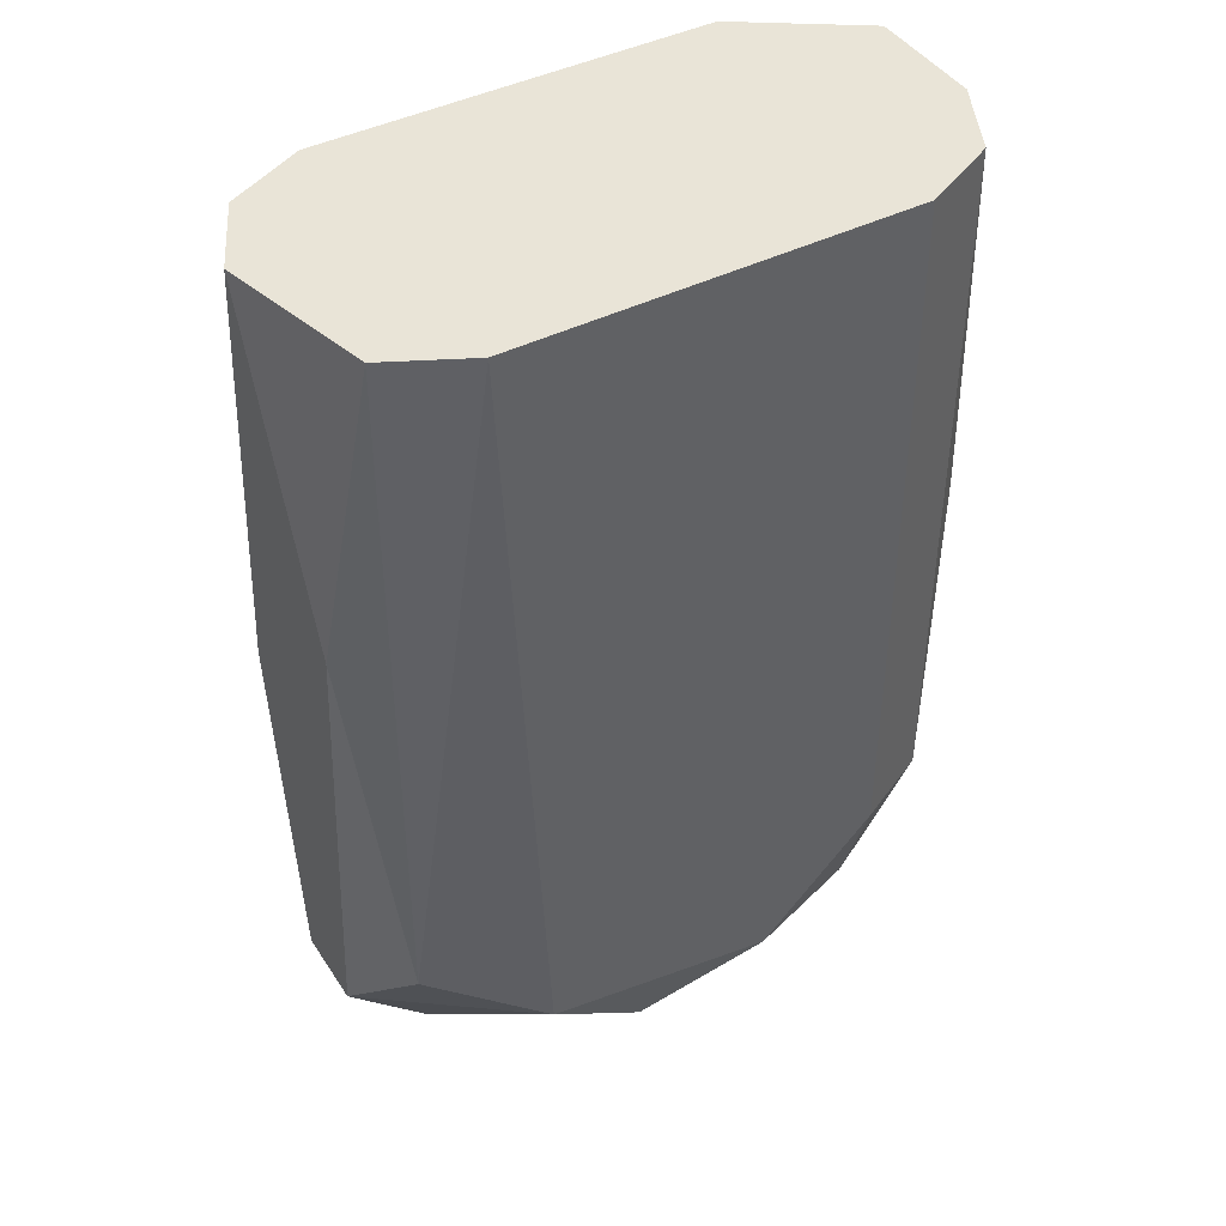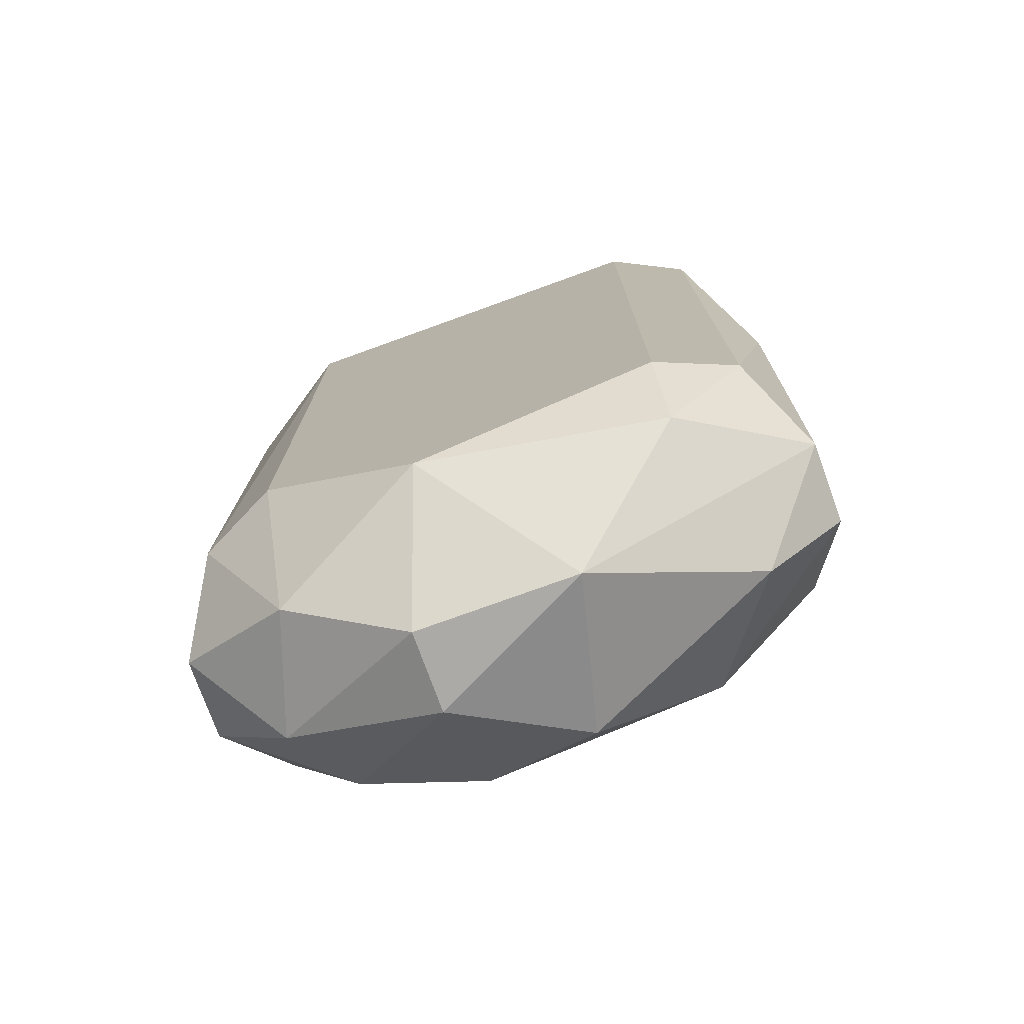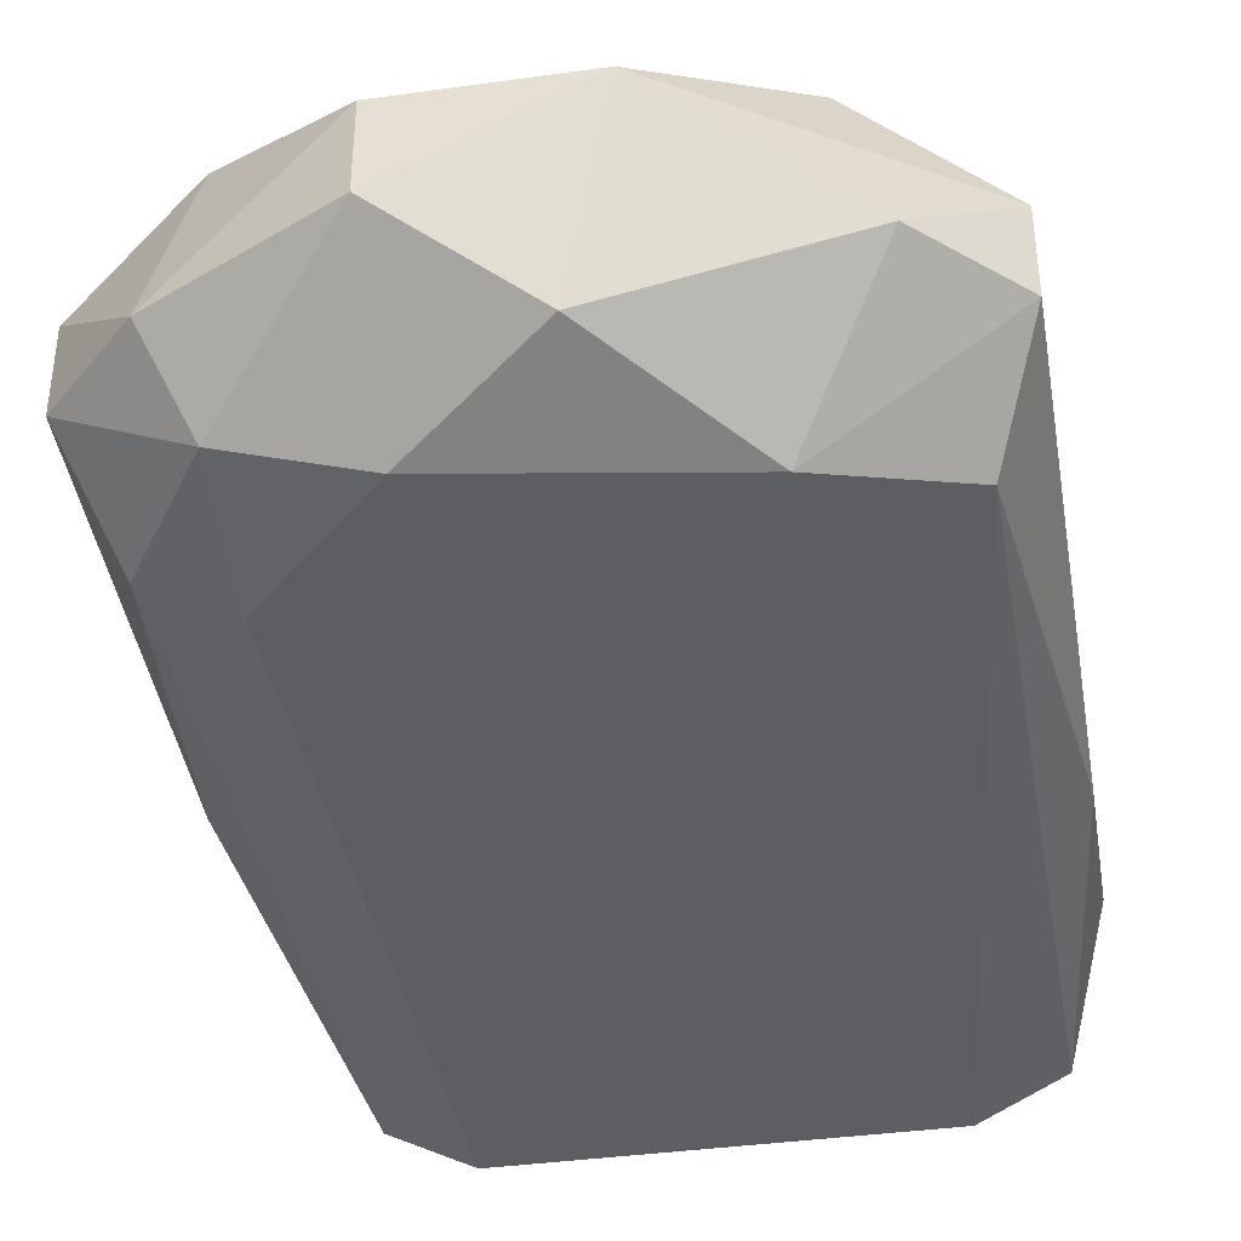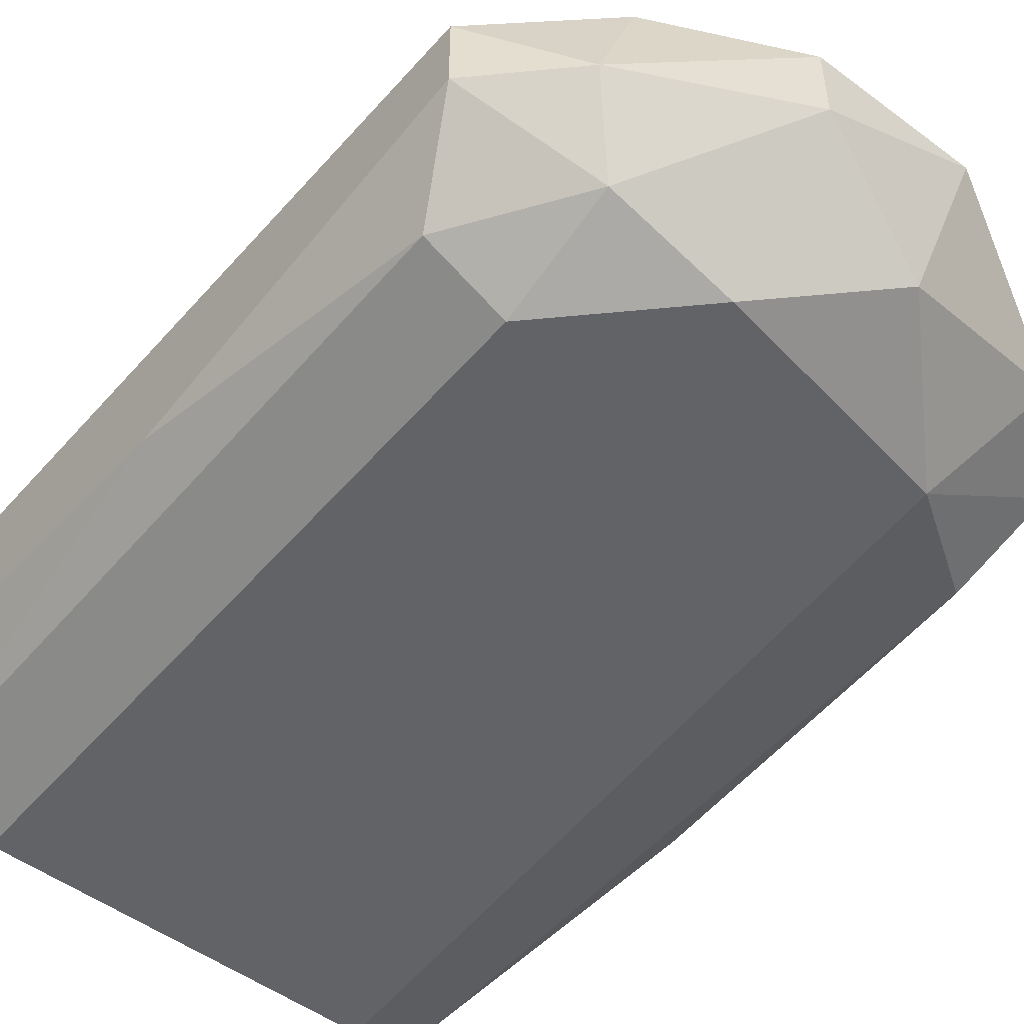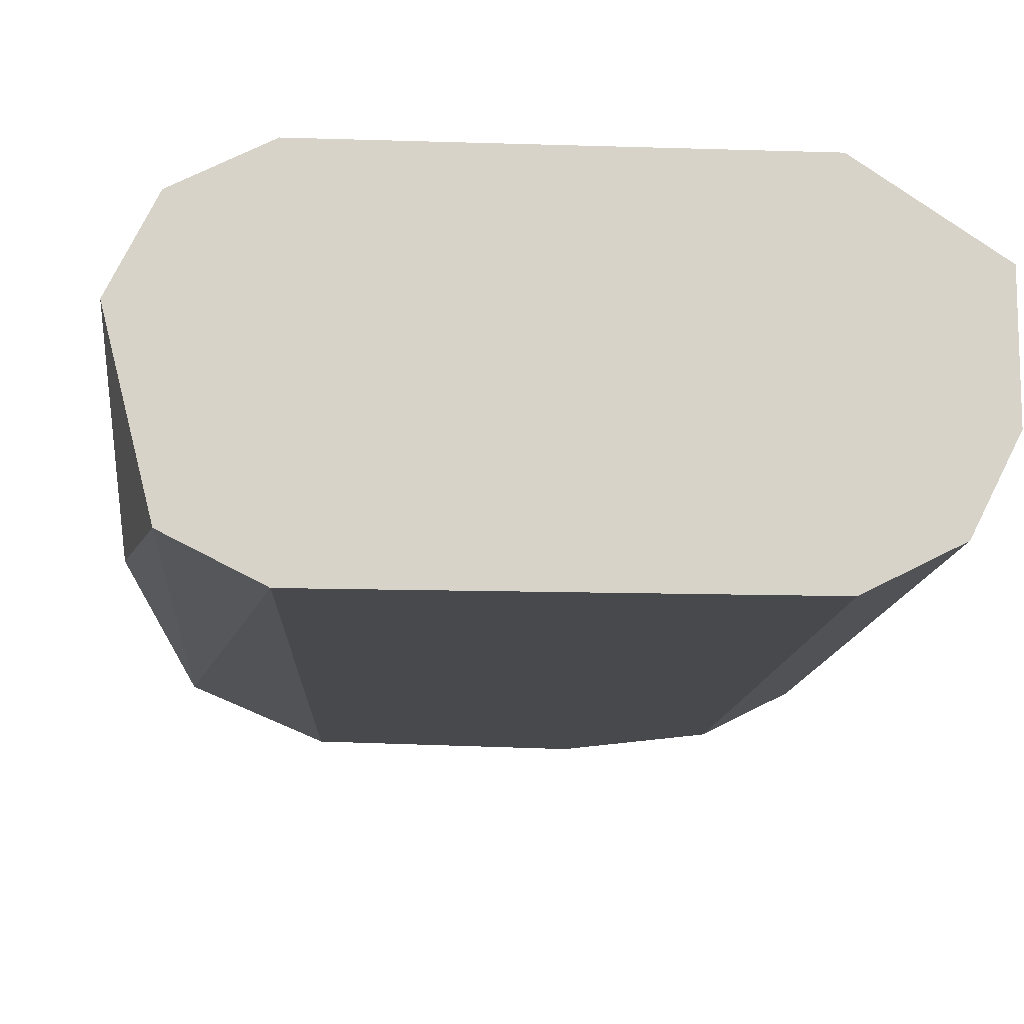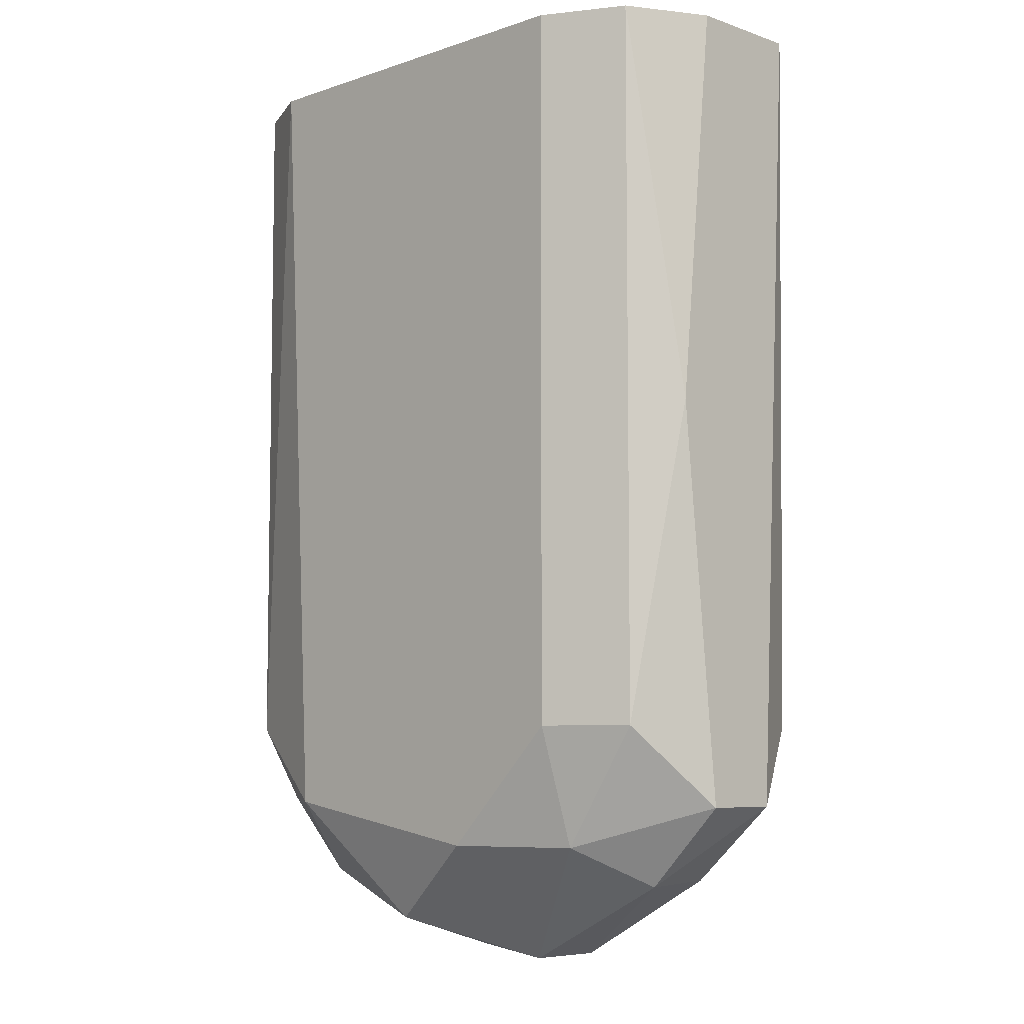
<metadata>
{"format":"obj","ext":"obj","renderer":"f3d","projection":"perspective","resolution":1024,"background":"white","views":[{"elev":43.2,"azim":149.4,"up":"+Y"},{"elev":-75.9,"azim":19.9,"up":"+Y"},{"elev":-38.7,"azim":9.9,"up":"+Z"},{"elev":-51.0,"azim":-39.0,"up":"+Z"},{"elev":-12.3,"azim":175.6,"up":"+Z"},{"elev":-6.6,"azim":-135.2,"up":"+Y"}]}
</metadata>
<code>
v 0.2546 -0.5715 0.06354
v -0.2533 -0.8571 -0.0317
v -0.1581 -0.8889 -0.09517
v -0.1581 -0.2223 -0.1269
v -0.1581 -0.2223 0.127
v 0.2228 -0.2223 -0.09517
v -0.03103 -0.8889 0.127
v 0.1276 -0.8571 -0.1269
v 0.1594 -0.2223 0.127
v 0.2546 -0.8571 -0.0317
v -0.2533 -0.2223 0.06354
v -0.2215 -0.7936 0.09527
v 0.1594 -0.8253 0.127
v 0.06413 -0.9842 0.0318
v -0.1581 -0.7936 -0.1269
v -0.2215 -0.2223 -0.09517
v 0.2546 -0.2223 0.0318
v 0.1594 -0.2223 -0.1269
v -0.06285 -0.9842 -0.0317
v -0.1581 -0.9206 0.06354
v 0.2228 -0.7936 -0.09517
v 0.03231 -0.9523 -0.09517
v 0.2546 -0.8571 0.0318
v -0.2533 -0.5398 -0.06345
v -0.1581 -0.7936 0.127
v 0.2546 -0.4763 -0.06345
v -0.2533 -0.8571 0.0318
v 0.2228 -0.2223 0.09527
v -0.2215 -0.7936 -0.09517
v 0.1911 -0.9206 -0.0317
v 0.2228 -0.7936 0.09527
v -0.06285 -0.8889 -0.1269
v 0.1594 -0.8889 0.09527
v -0.2533 -0.2223 -0.0317
v -0.06285 -0.9842 0.0318
v -0.1898 -0.9206 -0.0317
f 35 20 36
f 4 5 6
f 6 5 9
f 5 7 9
f 5 4 11
f 5 11 12
f 9 7 13
f 4 8 15
f 11 4 16
f 4 15 16
f 6 9 17
f 1 10 17
f 4 6 18
f 8 4 18
f 10 8 21
f 18 6 21
f 8 18 21
f 14 19 22
f 10 1 23
f 2 11 24
f 7 5 25
f 5 12 25
f 12 20 25
f 20 7 25
f 6 17 26
f 17 10 26
f 21 6 26
f 10 21 26
f 11 2 27
f 12 11 27
f 20 12 27
f 9 13 28
f 1 17 28
f 17 9 28
f 3 2 29
f 15 3 29
f 16 15 29
f 2 24 29
f 24 16 29
f 8 10 30
f 22 8 30
f 14 22 30
f 10 23 30
f 23 14 30
f 23 1 31
f 1 28 31
f 28 13 31
f 3 15 32
f 15 8 32
f 19 3 32
f 8 22 32
f 22 19 32
f 13 7 33
f 7 14 33
f 14 23 33
f 23 31 33
f 31 13 33
f 11 16 34
f 24 11 34
f 16 24 34
f 14 7 35
f 19 14 35
f 7 20 35
f 2 3 36
f 3 19 36
f 27 2 36
f 20 27 36
f 19 35 36

</code>
